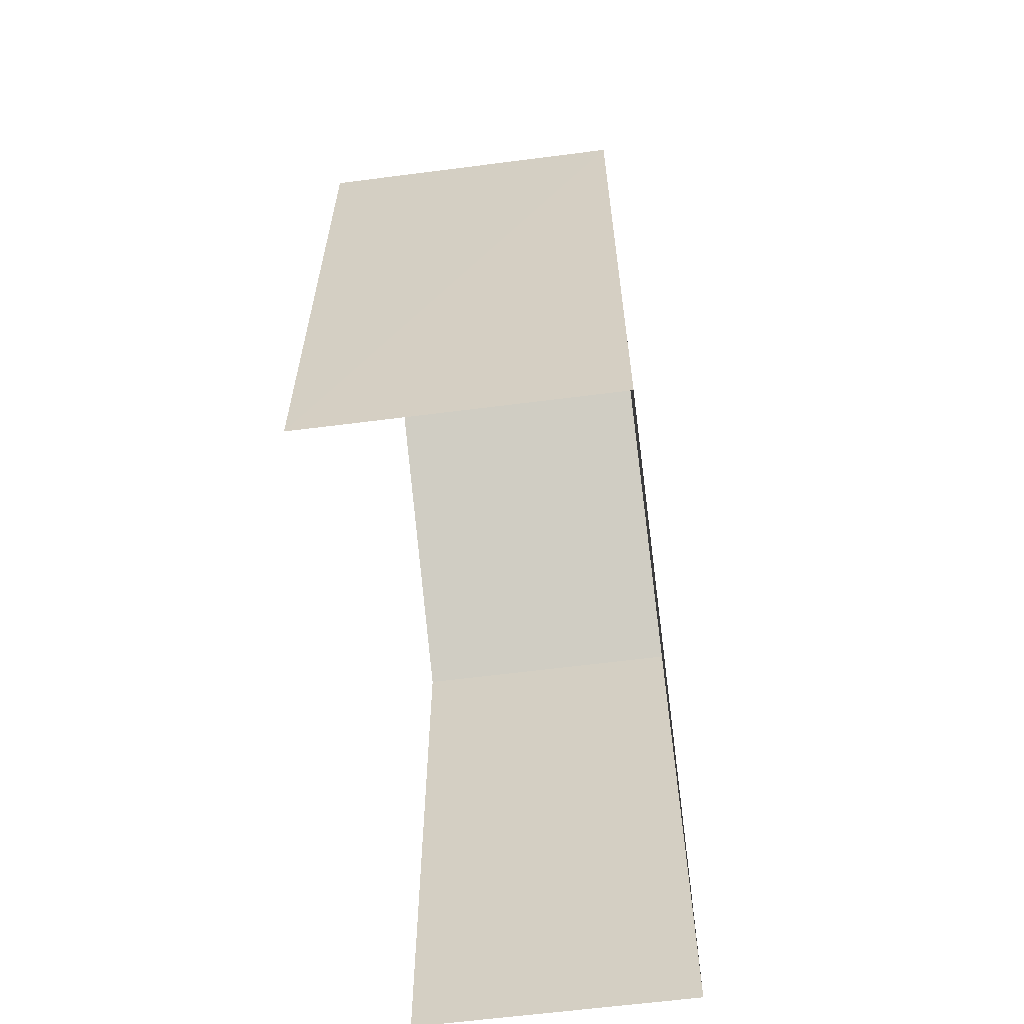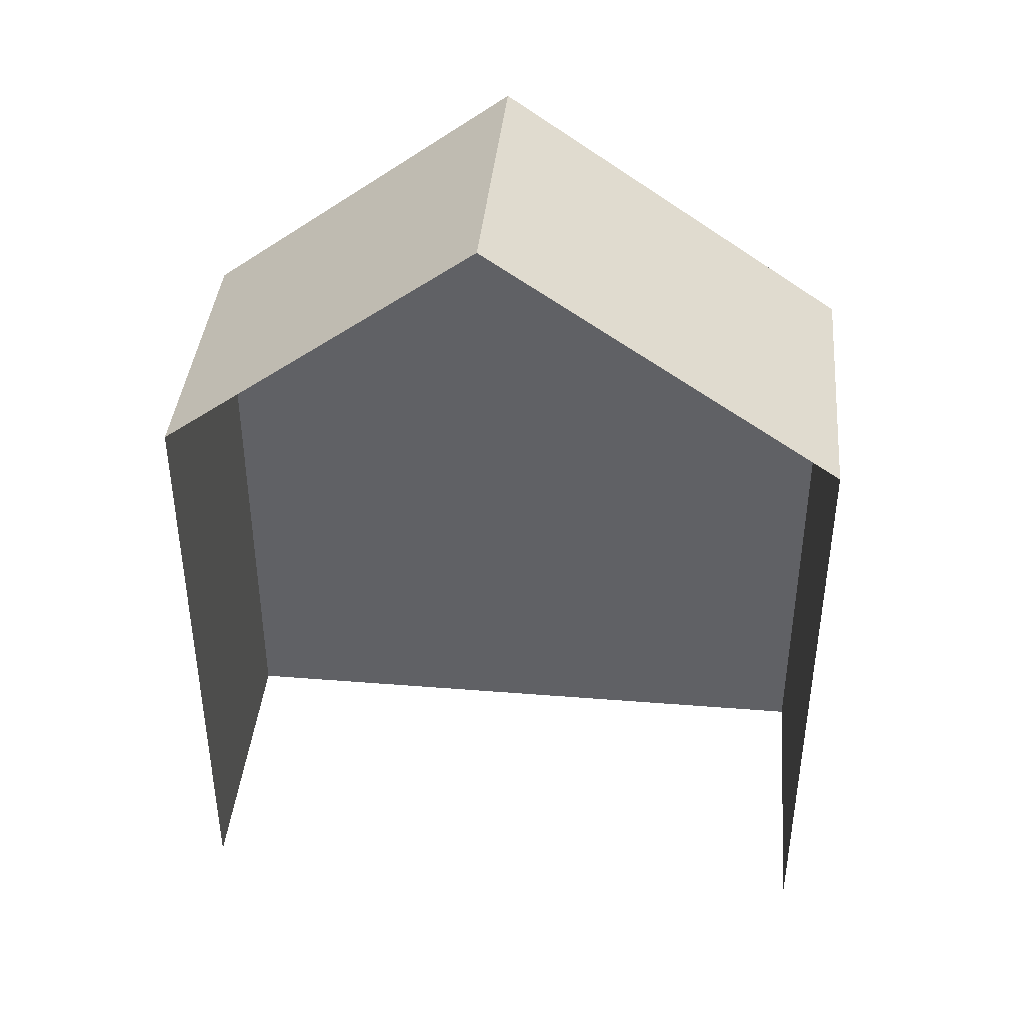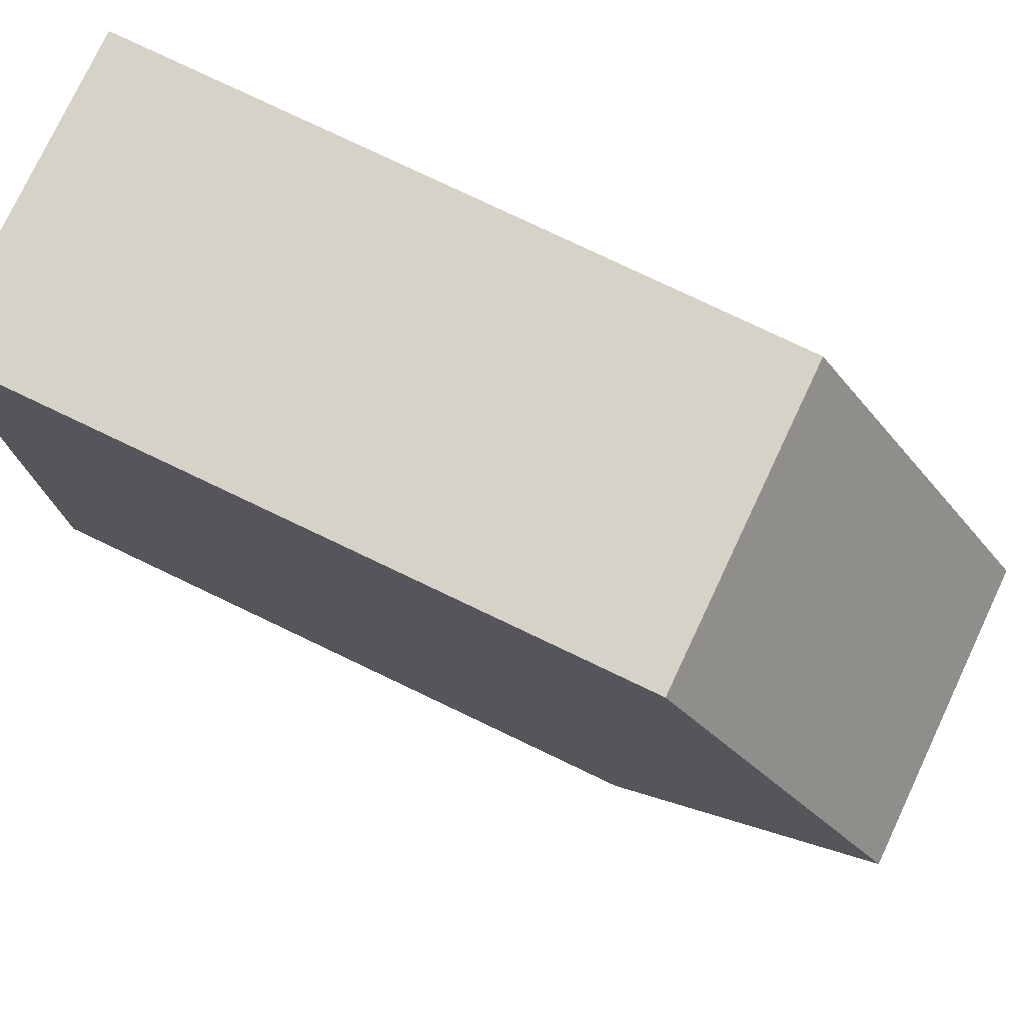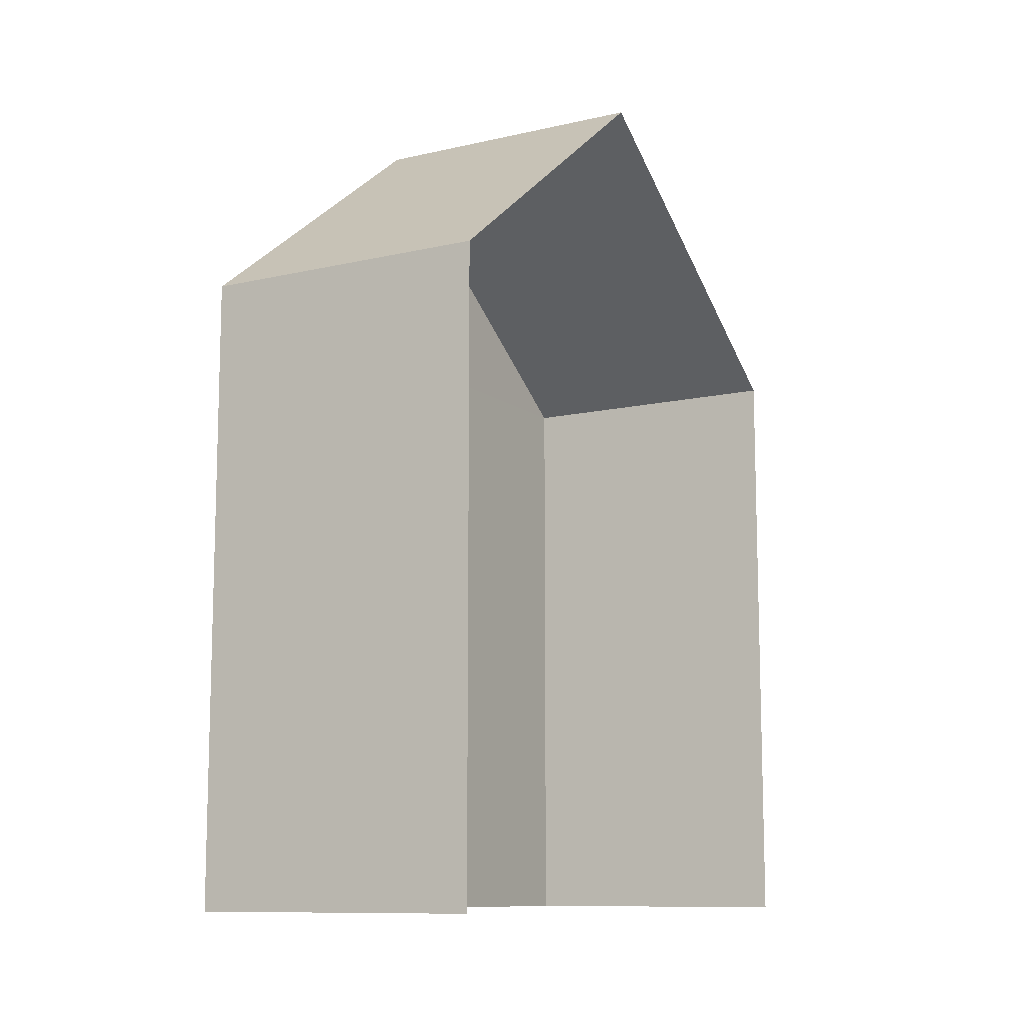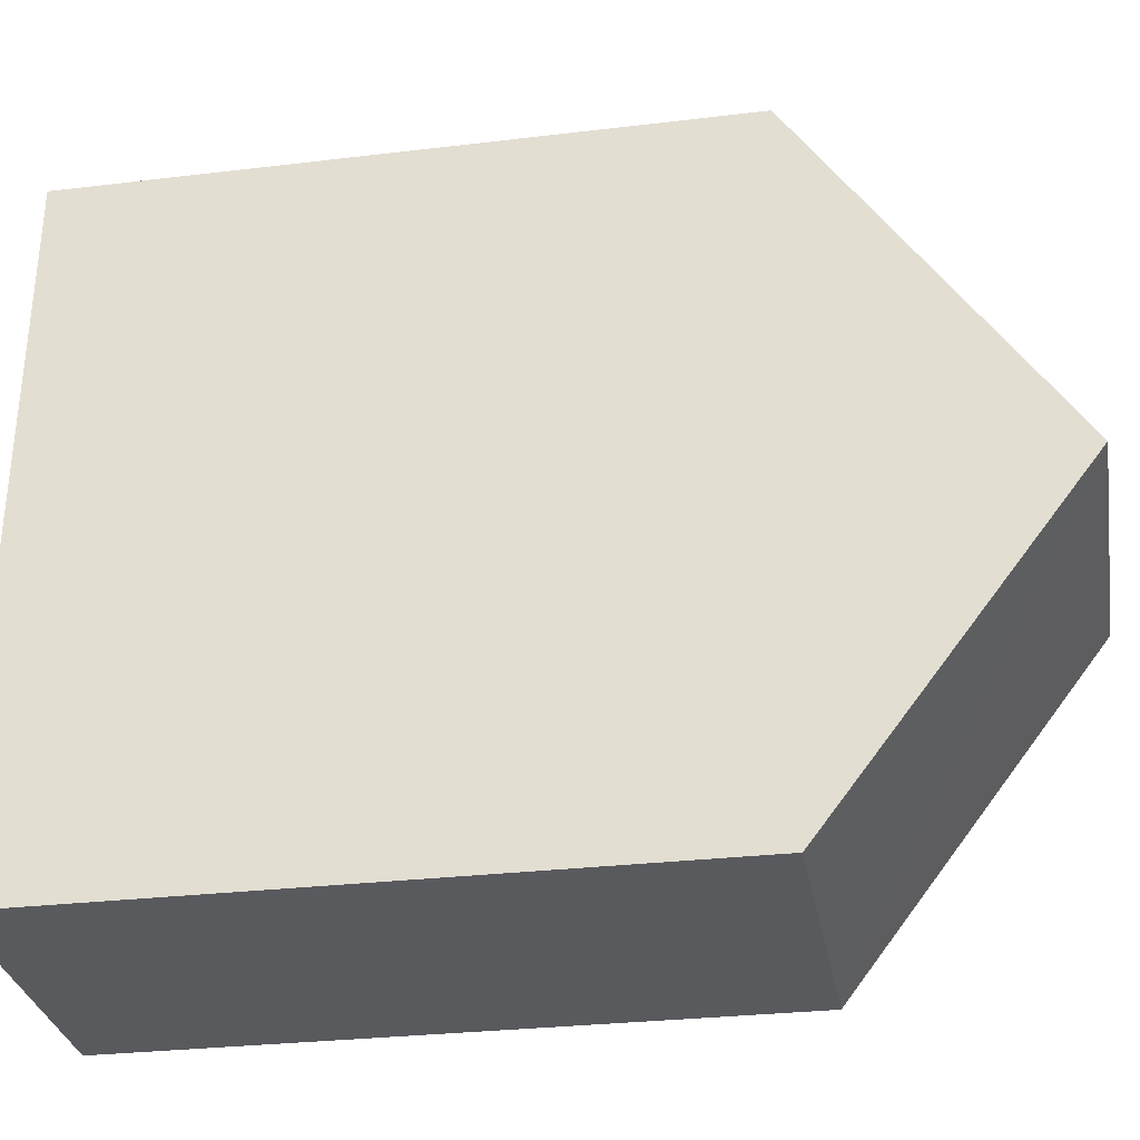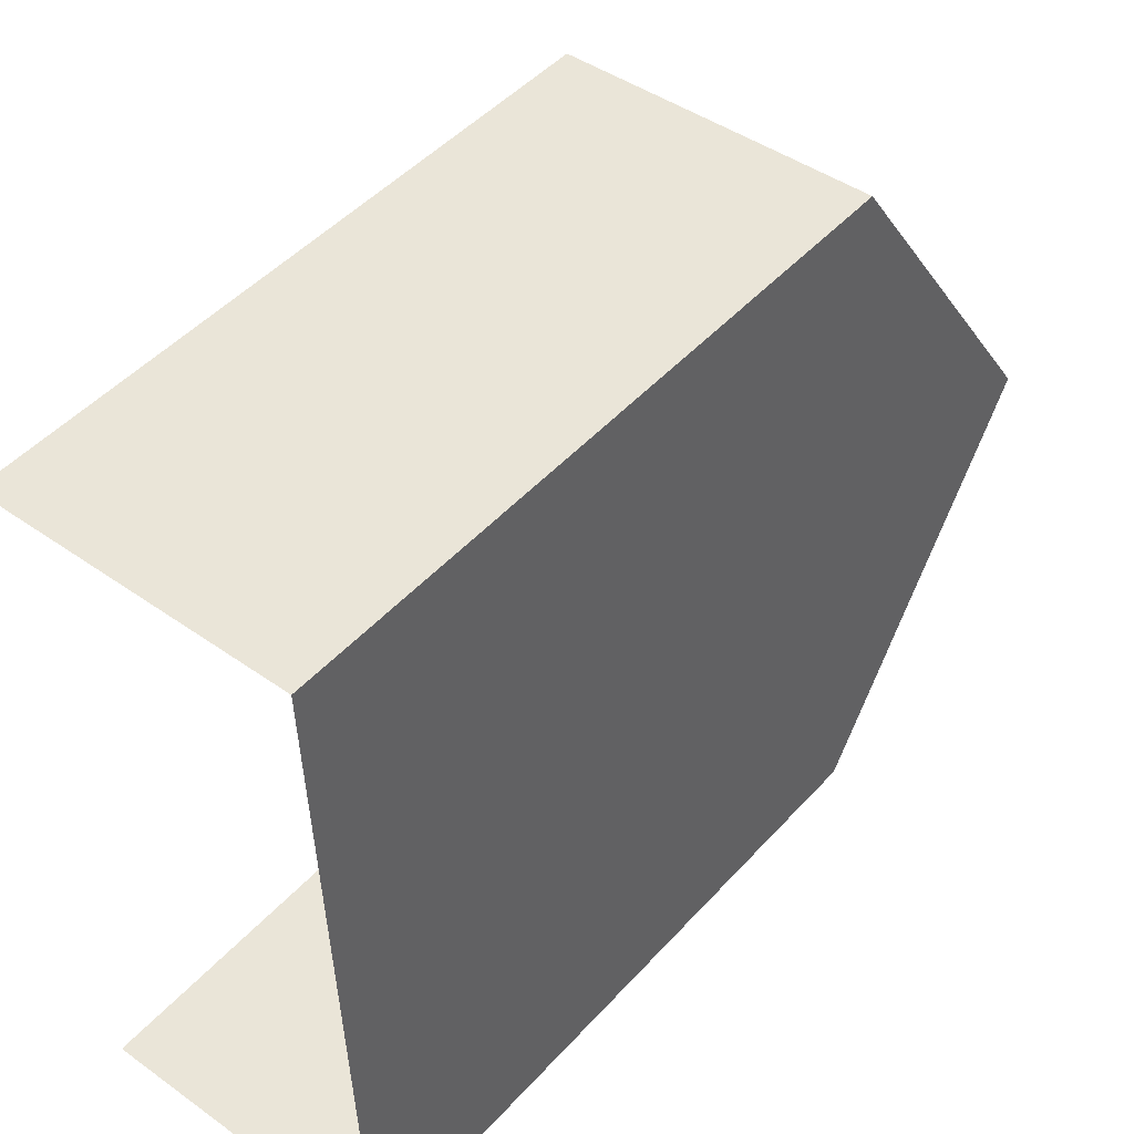
<metadata>
{"format":"obj","ext":"obj","renderer":"f3d","projection":"perspective","resolution":1024,"background":"white","views":[{"elev":-61.4,"azim":-174.5,"up":"+Z"},{"elev":40.0,"azim":93.5,"up":"+Z"},{"elev":79.7,"azim":-64.7,"up":"+Y"},{"elev":-10.6,"azim":28.0,"up":"+Z"},{"elev":-29.0,"azim":-79.9,"up":"+Y"},{"elev":47.5,"azim":-140.3,"up":"+Y"}]}
</metadata>
<code>
v -3.739e+05 -1.053e+05 20.28
v -3.739e+05 -1.053e+05 20.29
v -3.739e+05 -1.053e+05 20.29
v -3.739e+05 -1.053e+05 20.28
v -3.739e+05 -1.053e+05 33.38
v -3.739e+05 -1.053e+05 29.76
v -3.739e+05 -1.053e+05 33.38
v -3.739e+05 -1.053e+05 29.76
v -3.739e+05 -1.053e+05 29.75
v -3.739e+05 -1.053e+05 29.76
f 1 2 3
f 1 4 2
f 2 4 6
f 6 9 7
f 6 4 9
f 5 6 7
f 5 8 6
f 9 10 5
f 7 9 5
f 10 1 8
f 10 8 5
f 1 3 8
f 10 4 1
f 10 9 4
f 8 3 2
f 6 8 2

</code>
